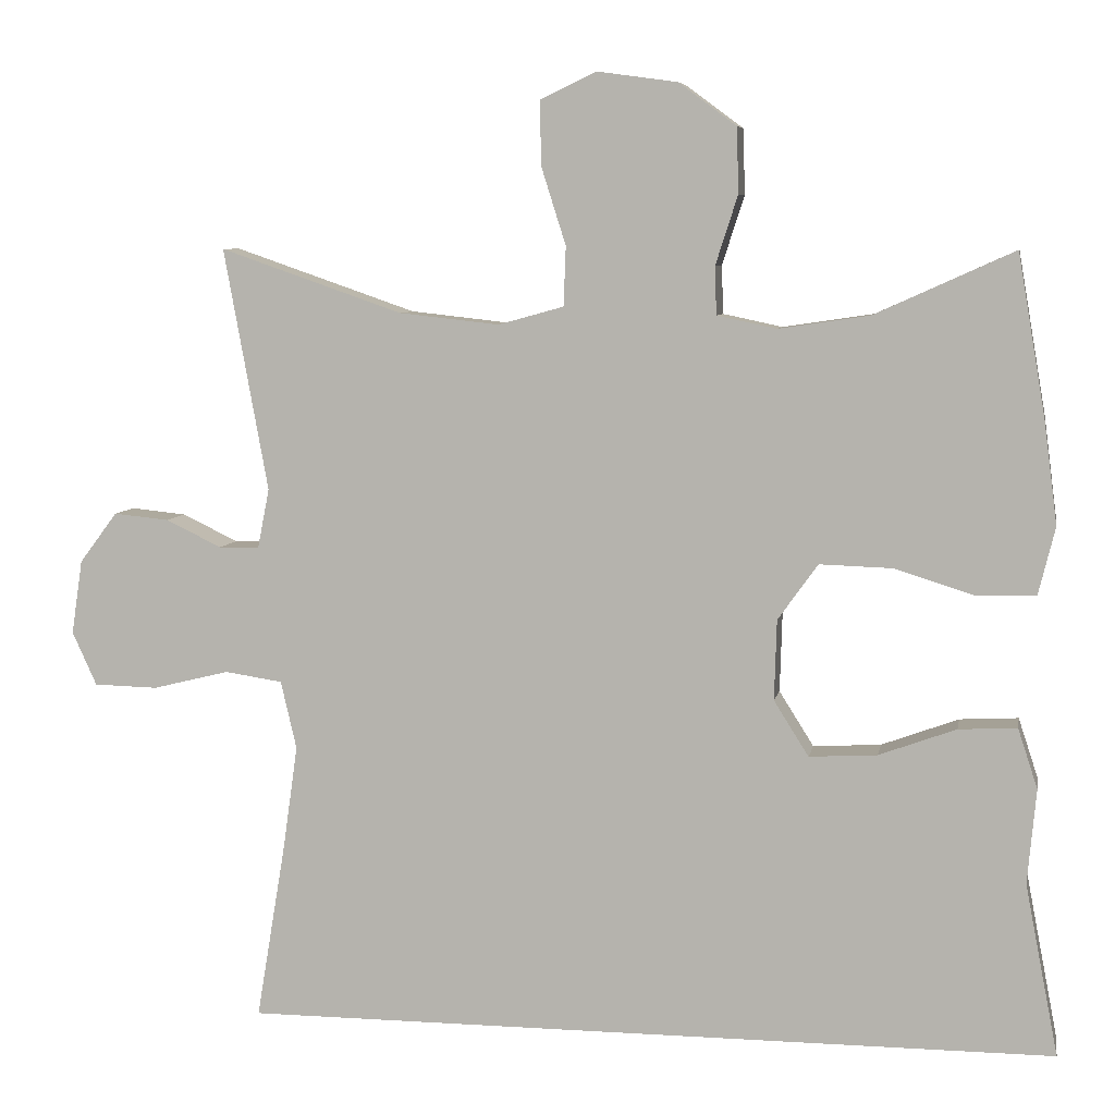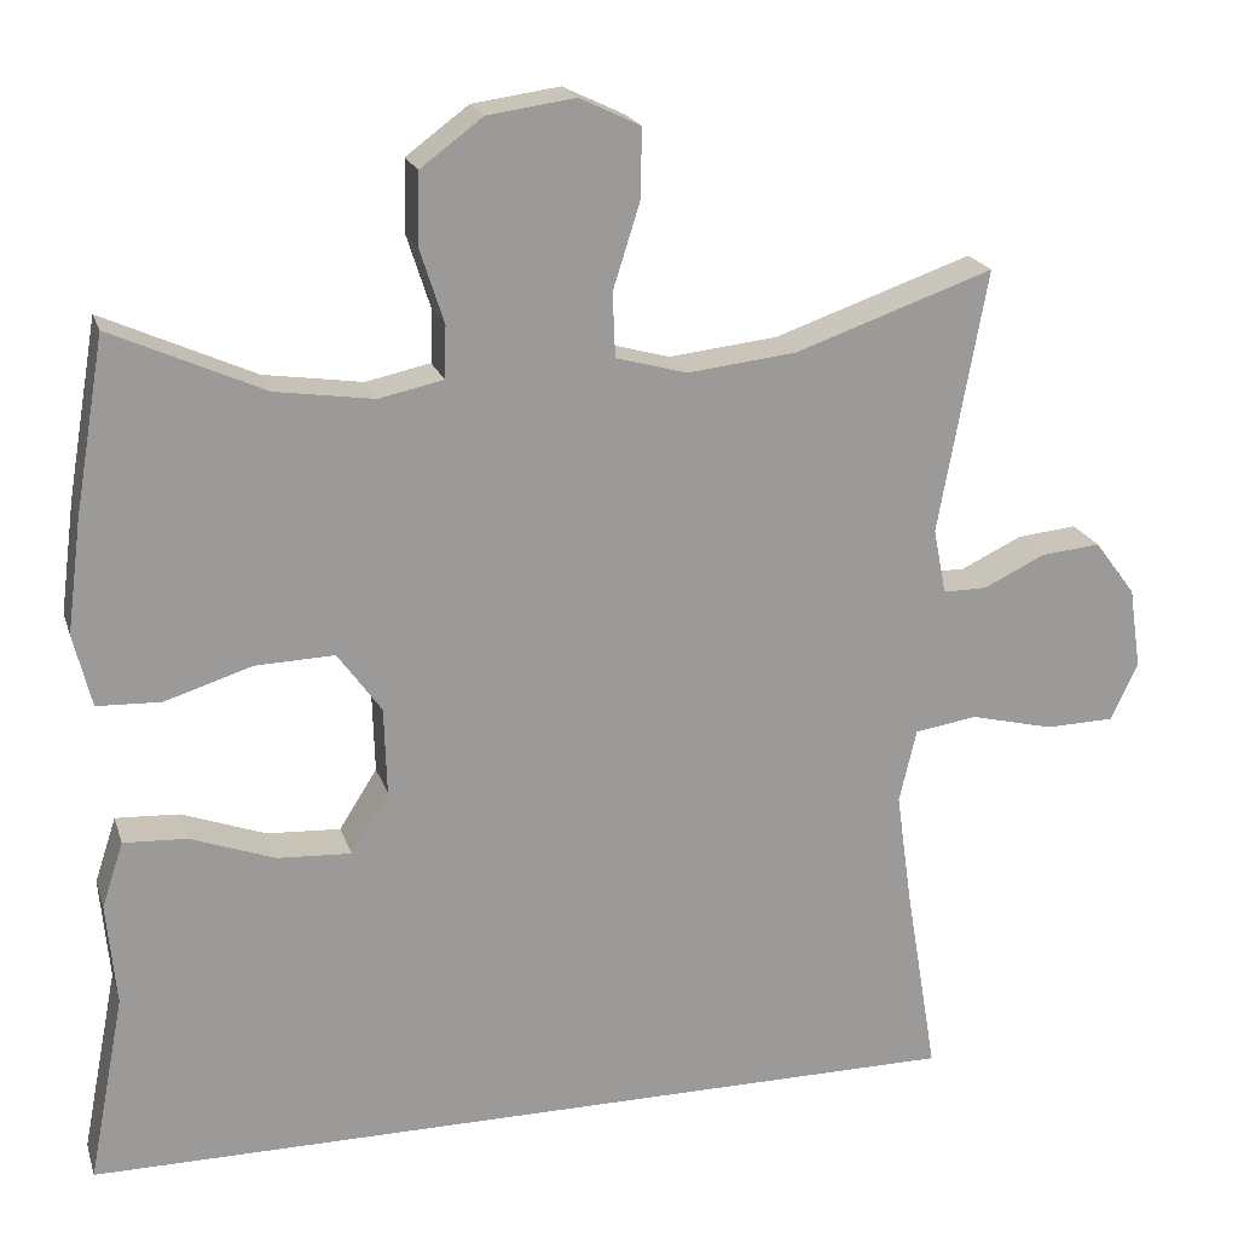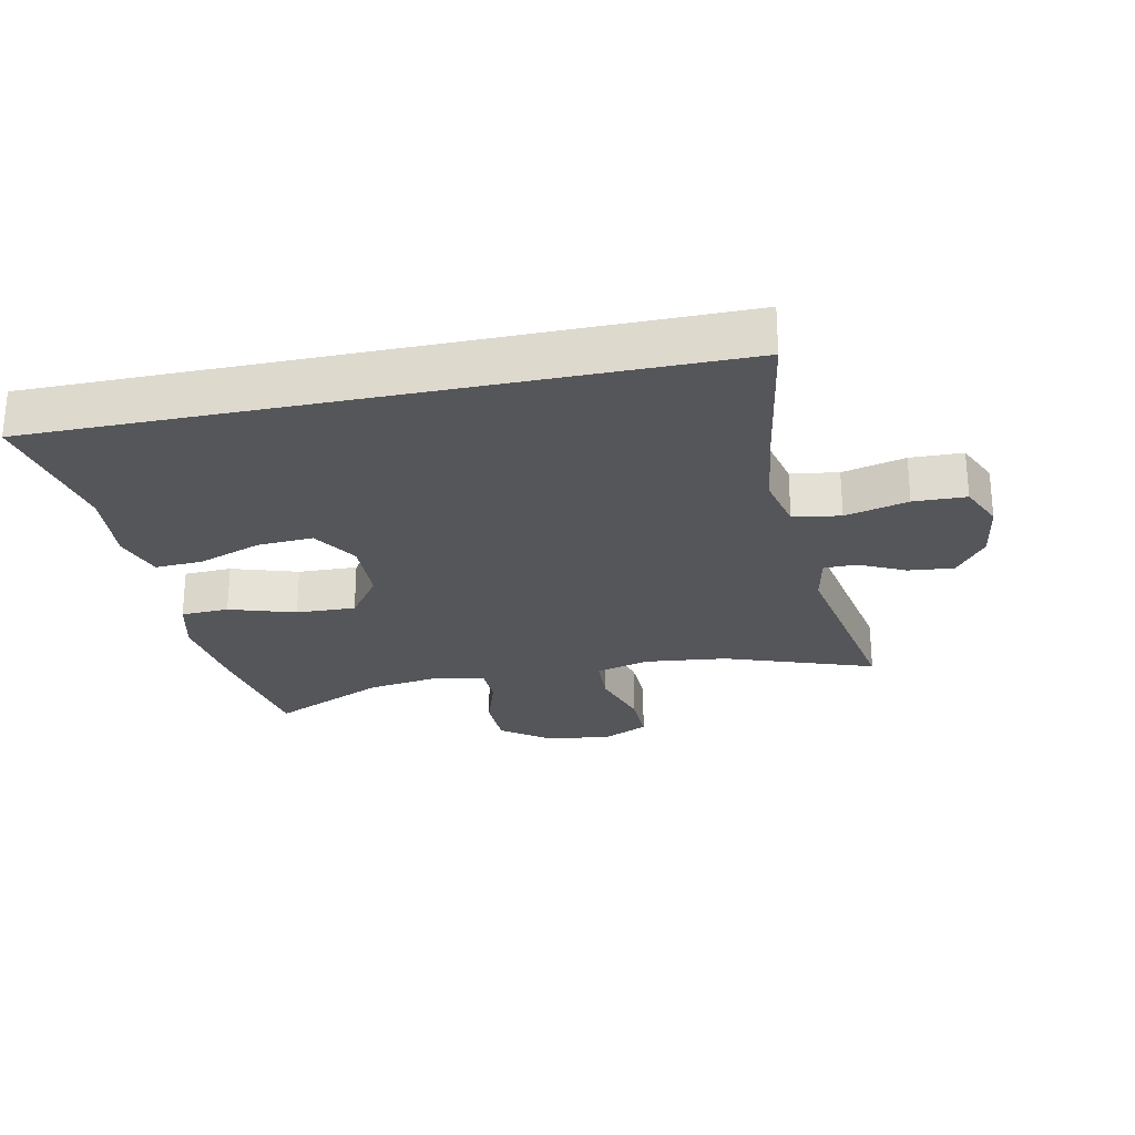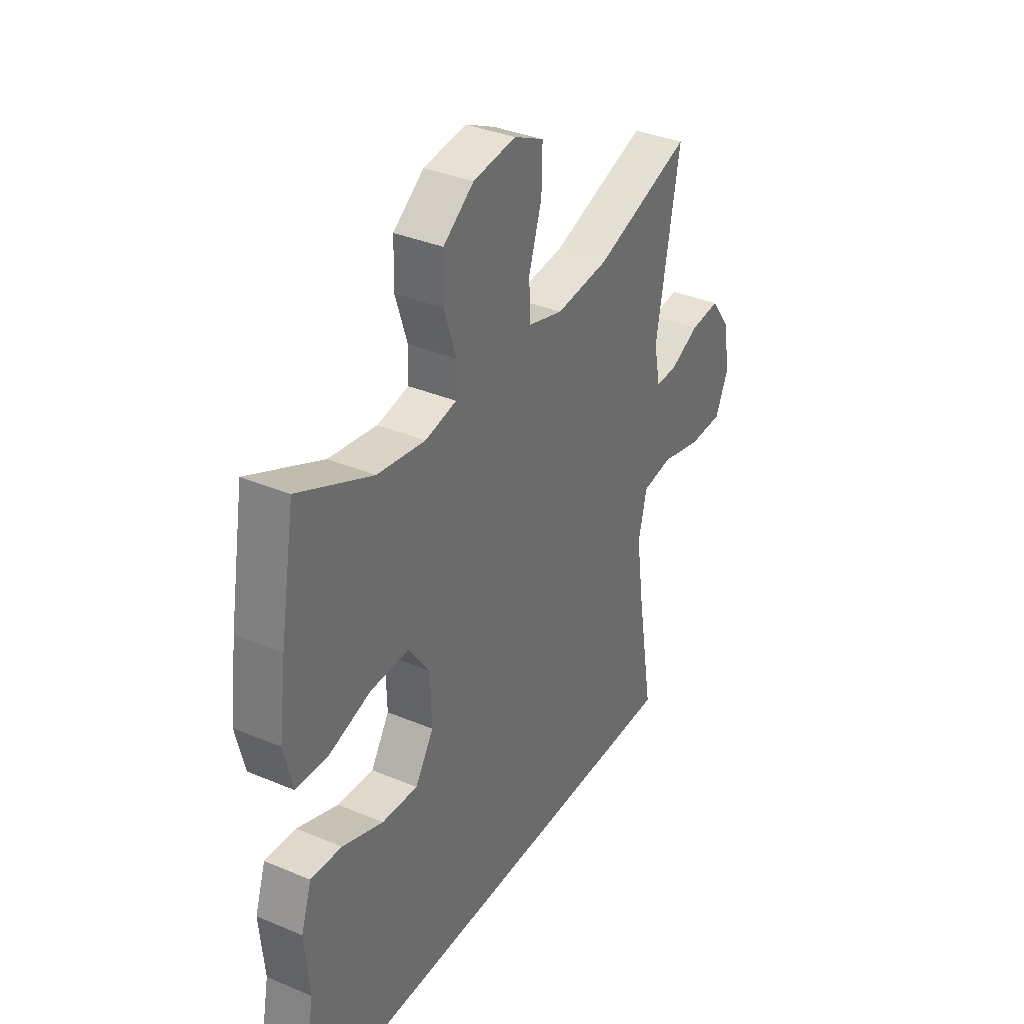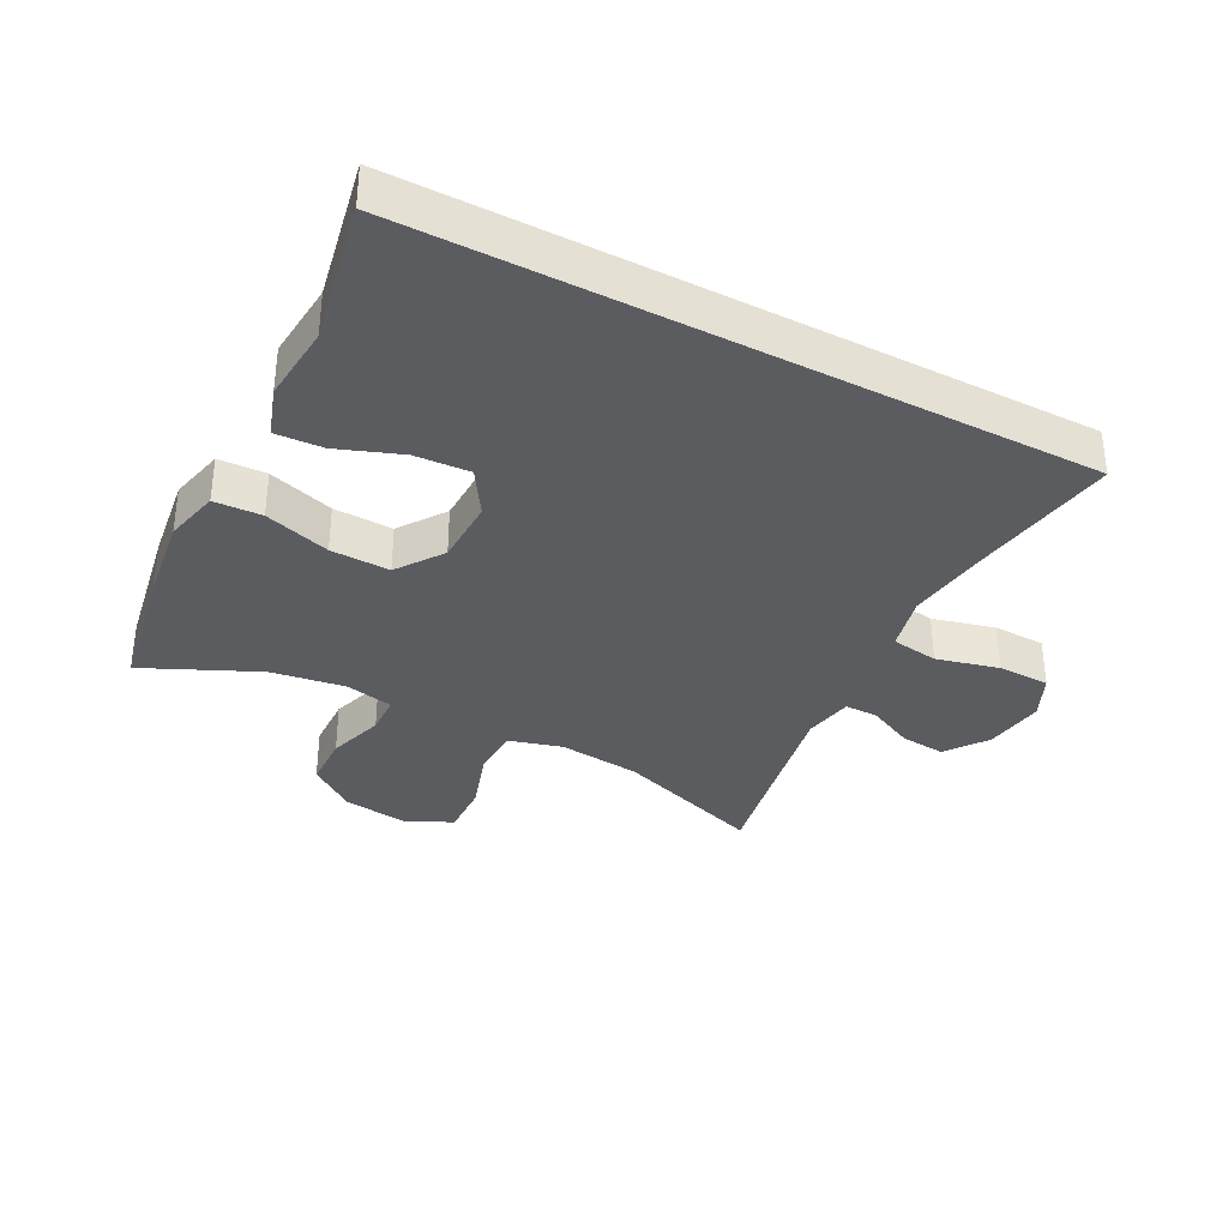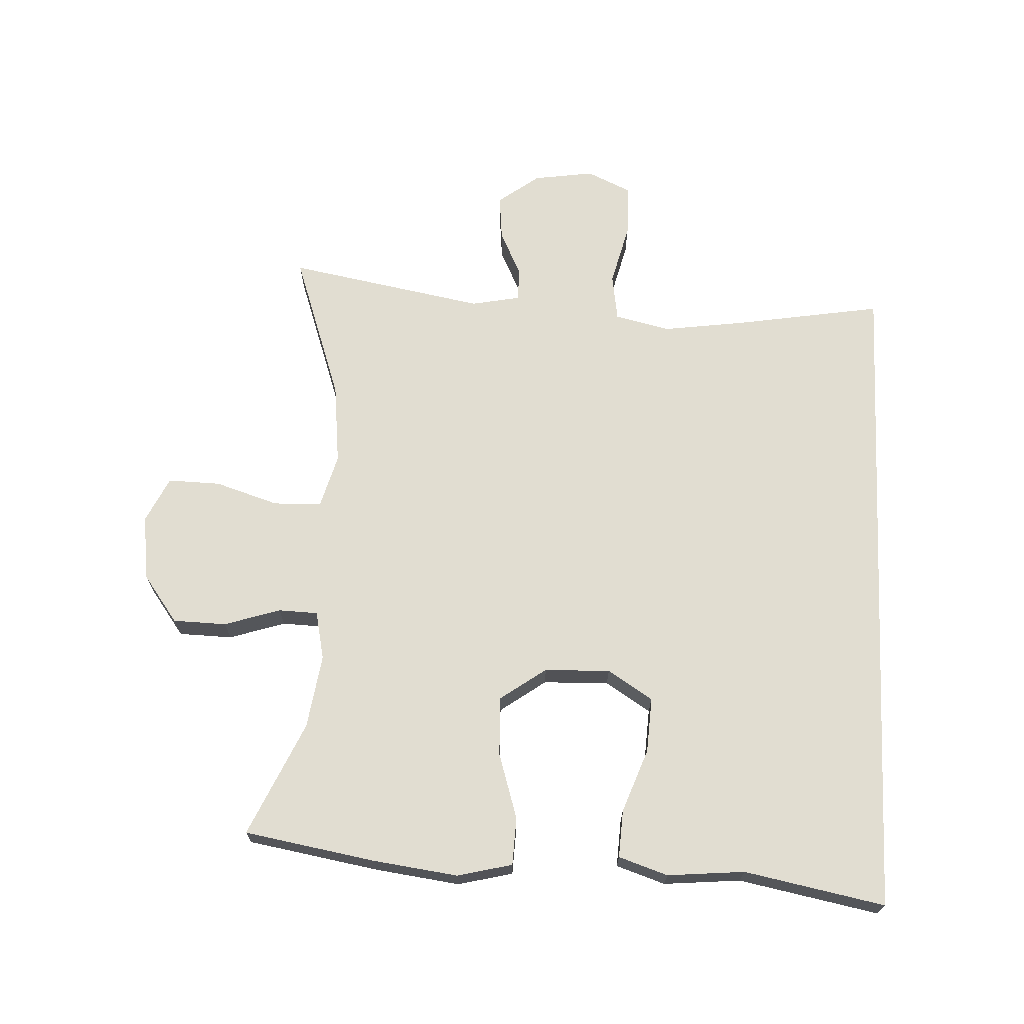
<metadata>
{"format":"obj","ext":"obj","renderer":"f3d","projection":"perspective","resolution":1024,"background":"white","views":[{"elev":6.9,"azim":10.4,"up":"+Z"},{"elev":20.3,"azim":164.4,"up":"+Z"},{"elev":-26.0,"azim":-168.3,"up":"+Y"},{"elev":35.3,"azim":119.2,"up":"+Z"},{"elev":-35.2,"azim":152.6,"up":"+Y"},{"elev":68.7,"azim":92.7,"up":"+Y"}]}
</metadata>
<code>
v -0.5 0.07 0.5
v -0.269 0.07 0.42
v -0.142 0.07 0.406
v -0.059 0.07 0.429
v -0.056 0.07 0.504
v -0.087 0.07 0.602
v -0.089 0.07 0.684
v -0.018 0.07 0.718
v 0.084 0.07 0.704
v 0.157 0.07 0.65
v 0.159 0.07 0.567
v 0.131 0.07 0.48
v 0.133 0.07 0.419
v 0.208 0.07 0.403
v 0.323 0.07 0.42
v 0.5 0.07 0.5
v 0.535 0.07 0.296
v 0.552 0.07 0.165
v 0.531 0.07 0.08
v 0.457 0.07 0.077
v 0.355 0.07 0.109
v 0.263 0.07 0.112
v 0.212 0.07 0.041
v 0.209 0.07 -0.061
v 0.253 0.07 -0.131
v 0.339 0.07 -0.126
v 0.437 0.07 -0.09
v 0.511 0.07 -0.086
v 0.536 0.07 -0.162
v 0.525 0.07 -0.282
v 0.567 0.07 -0.5
v -0.467 0.07 -0.5
v -0.429 0.07 -0.272
v -0.411 0.07 -0.143
v -0.431 0.07 -0.057
v -0.504 0.07 -0.046
v -0.601 0.07 -0.07
v -0.682 0.07 -0.068
v -0.713 0.07 0
v -0.699 0.07 0.094
v -0.651 0.07 0.158
v -0.581 0.07 0.151
v -0.51 0.07 0.117
v -0.459 0.07 0.117
v -0.444 0.07 0.193
v -0.5 0 0.5
v -0.269 0 0.42
v -0.142 0 0.406
v -0.059 0 0.429
v -0.056 0 0.504
v -0.087 0 0.602
v -0.089 0 0.684
v -0.018 0 0.718
v 0.084 0 0.704
v 0.157 0 0.65
v 0.159 0 0.567
v 0.131 0 0.48
v 0.133 0 0.419
v 0.208 0 0.403
v 0.323 0 0.42
v 0.5 0 0.5
v 0.535 0 0.296
v 0.552 0 0.165
v 0.531 0 0.08
v 0.457 0 0.077
v 0.355 0 0.109
v 0.263 0 0.112
v 0.212 0 0.041
v 0.209 0 -0.061
v 0.253 0 -0.131
v 0.339 0 -0.126
v 0.437 0 -0.09
v 0.511 0 -0.086
v 0.536 0 -0.162
v 0.525 0 -0.282
v 0.567 0 -0.5
v -0.467 0 -0.5
v -0.429 0 -0.272
v -0.411 0 -0.143
v -0.431 0 -0.057
v -0.504 0 -0.046
v -0.601 0 -0.07
v -0.682 0 -0.068
v -0.713 0 0
v -0.699 0 0.094
v -0.651 0 0.158
v -0.581 0 0.151
v -0.51 0 0.117
v -0.459 0 0.117
v -0.444 0 0.193
f 40 41 42 43
f 40 43 44
f 39 40 44
f 36 37 38 39
f 35 36 39 44
f 34 35 44 45
f 30 31 32 33
f 30 33 34
f 26 27 28 29
f 25 26 29 30
f 18 19 20 21
f 18 21 22
f 15 16 17 18
f 14 15 18 22
f 13 14 22 23
f 9 10 11 12
f 9 12 13
f 8 9 13
f 5 6 7 8
f 4 5 8 13
f 3 4 13 23
f 45 1 2
f 25 30 34 45
f 24 25 45 2
f 2 3 23 24
f 88 87 86 85
f 89 88 85
f 89 85 84
f 84 83 82 81
f 89 84 81 80
f 90 89 80 79
f 78 77 76 75
f 79 78 75
f 74 73 72 71
f 75 74 71 70
f 66 65 64 63
f 67 66 63
f 63 62 61 60
f 67 63 60 59
f 68 67 59 58
f 57 56 55 54
f 58 57 54
f 58 54 53
f 53 52 51 50
f 58 53 50 49
f 68 58 49 48
f 47 46 90
f 90 79 75 70
f 47 90 70 69
f 69 68 48 47
f 1 46 47 2
f 2 47 48 3
f 3 48 49 4
f 4 49 50 5
f 5 50 51 6
f 6 51 52 7
f 7 52 53 8
f 8 53 54 9
f 9 54 55 10
f 10 55 56 11
f 11 56 57 12
f 12 57 58 13
f 13 58 59 14
f 14 59 60 15
f 15 60 61 16
f 16 61 62 17
f 17 62 63 18
f 18 63 64 19
f 19 64 65 20
f 20 65 66 21
f 21 66 67 22
f 22 67 68 23
f 23 68 69 24
f 24 69 70 25
f 25 70 71 26
f 26 71 72 27
f 27 72 73 28
f 28 73 74 29
f 29 74 75 30
f 30 75 76 31
f 31 76 77 32
f 32 77 78 33
f 33 78 79 34
f 34 79 80 35
f 35 80 81 36
f 36 81 82 37
f 37 82 83 38
f 38 83 84 39
f 39 84 85 40
f 40 85 86 41
f 41 86 87 42
f 42 87 88 43
f 43 88 89 44
f 44 89 90 45
f 45 90 46 1

</code>
